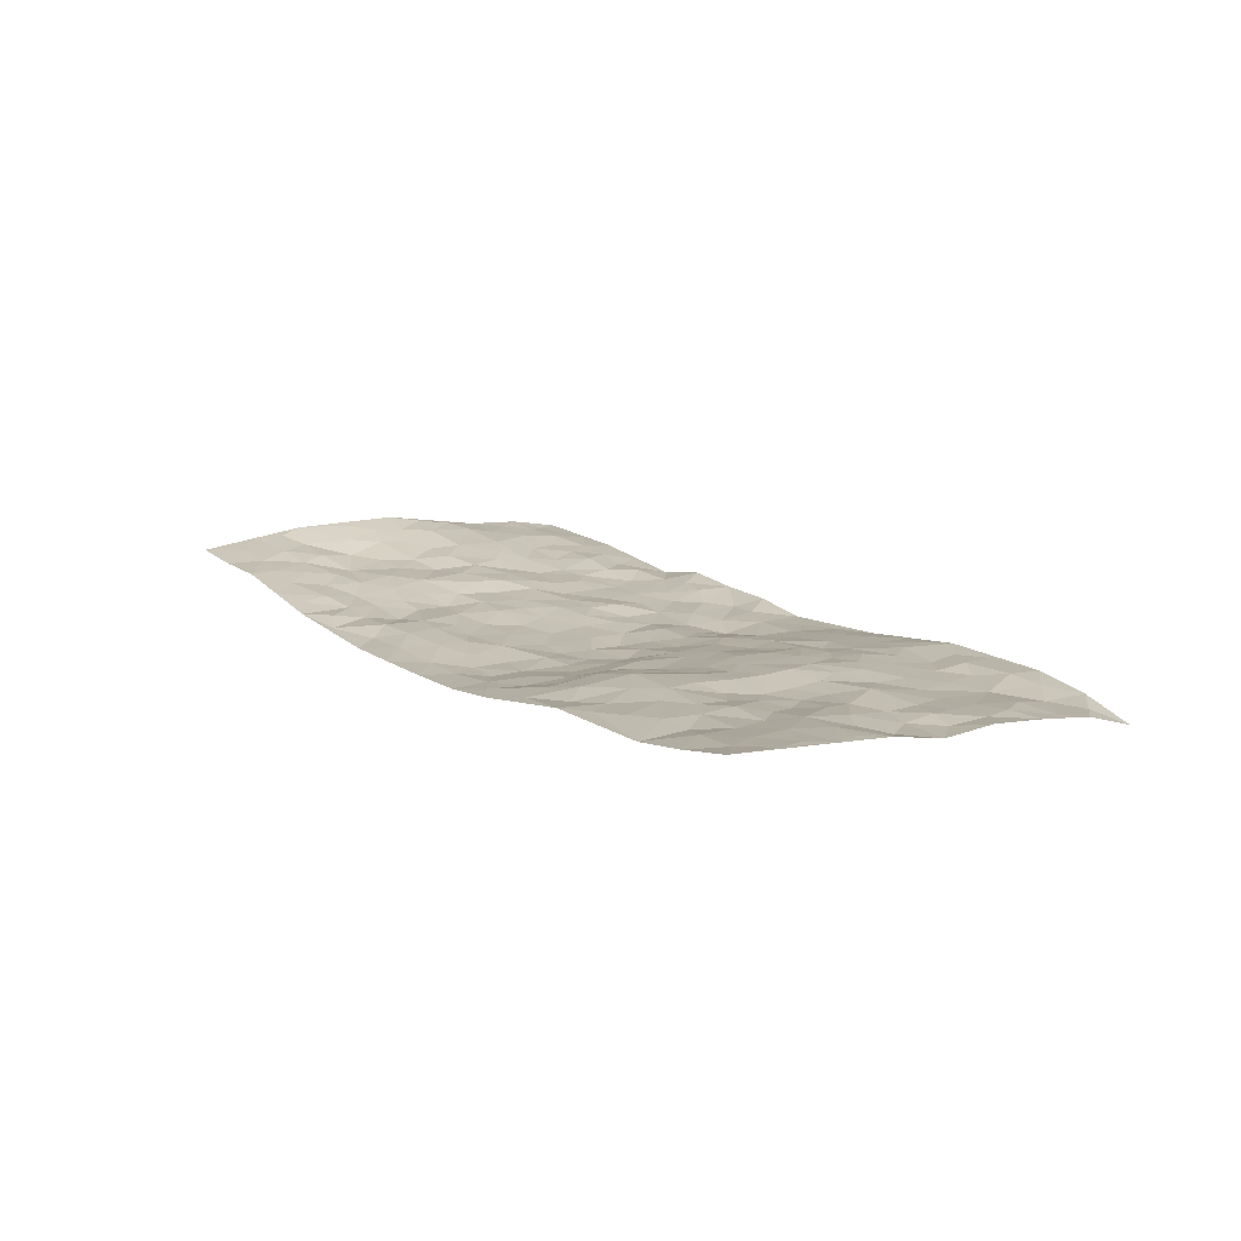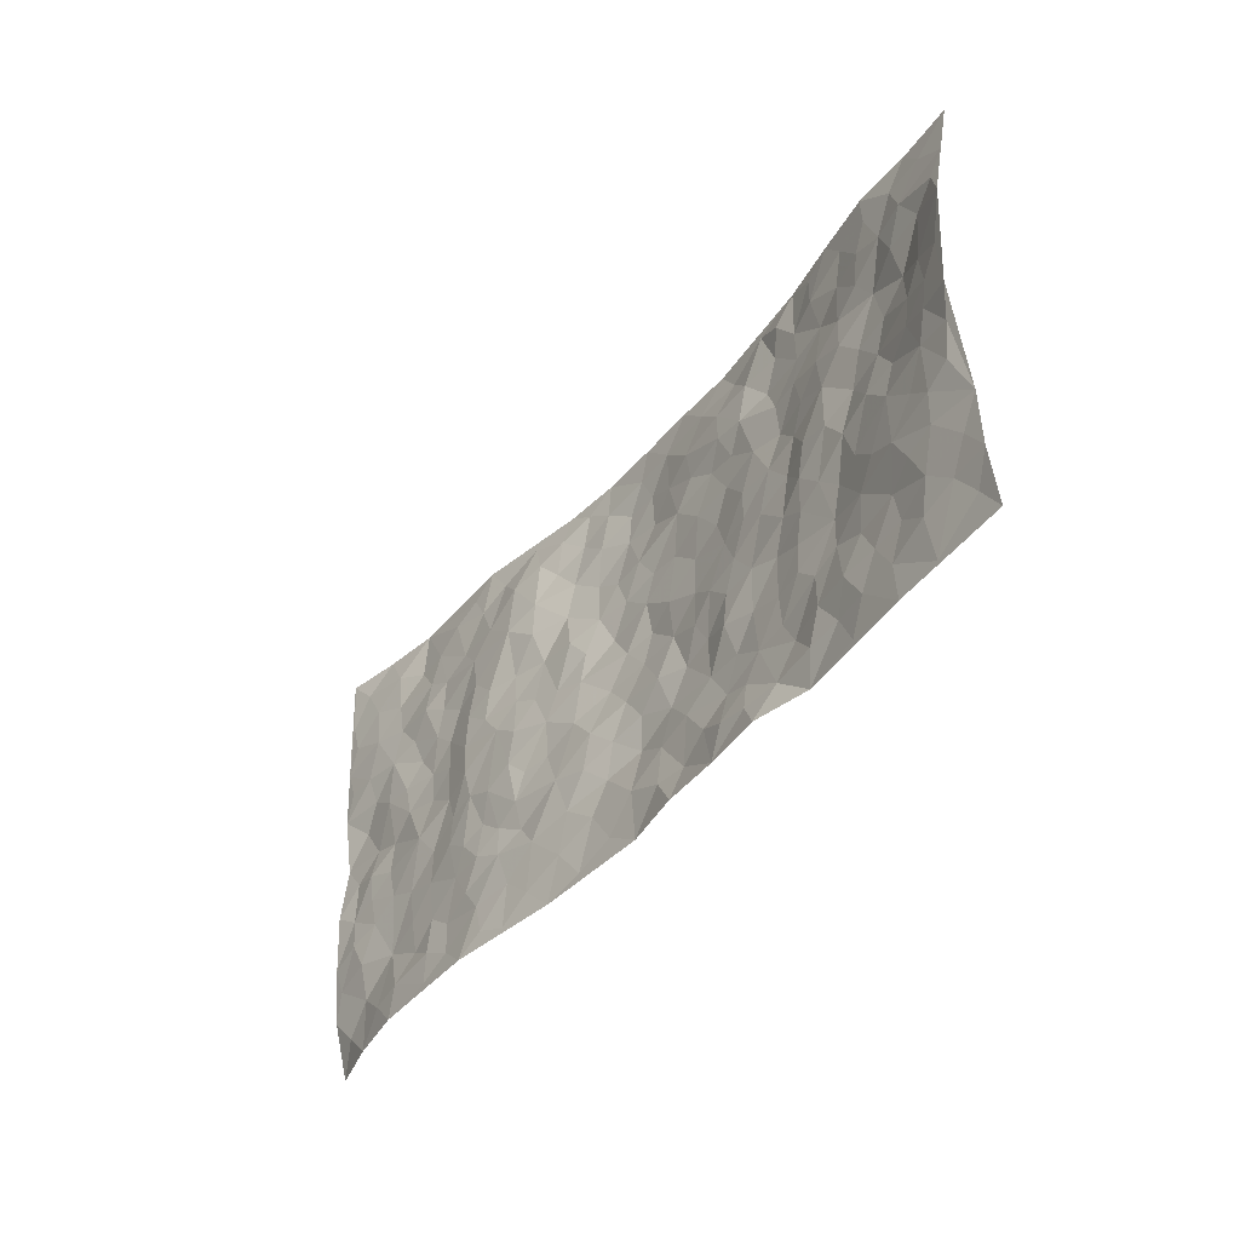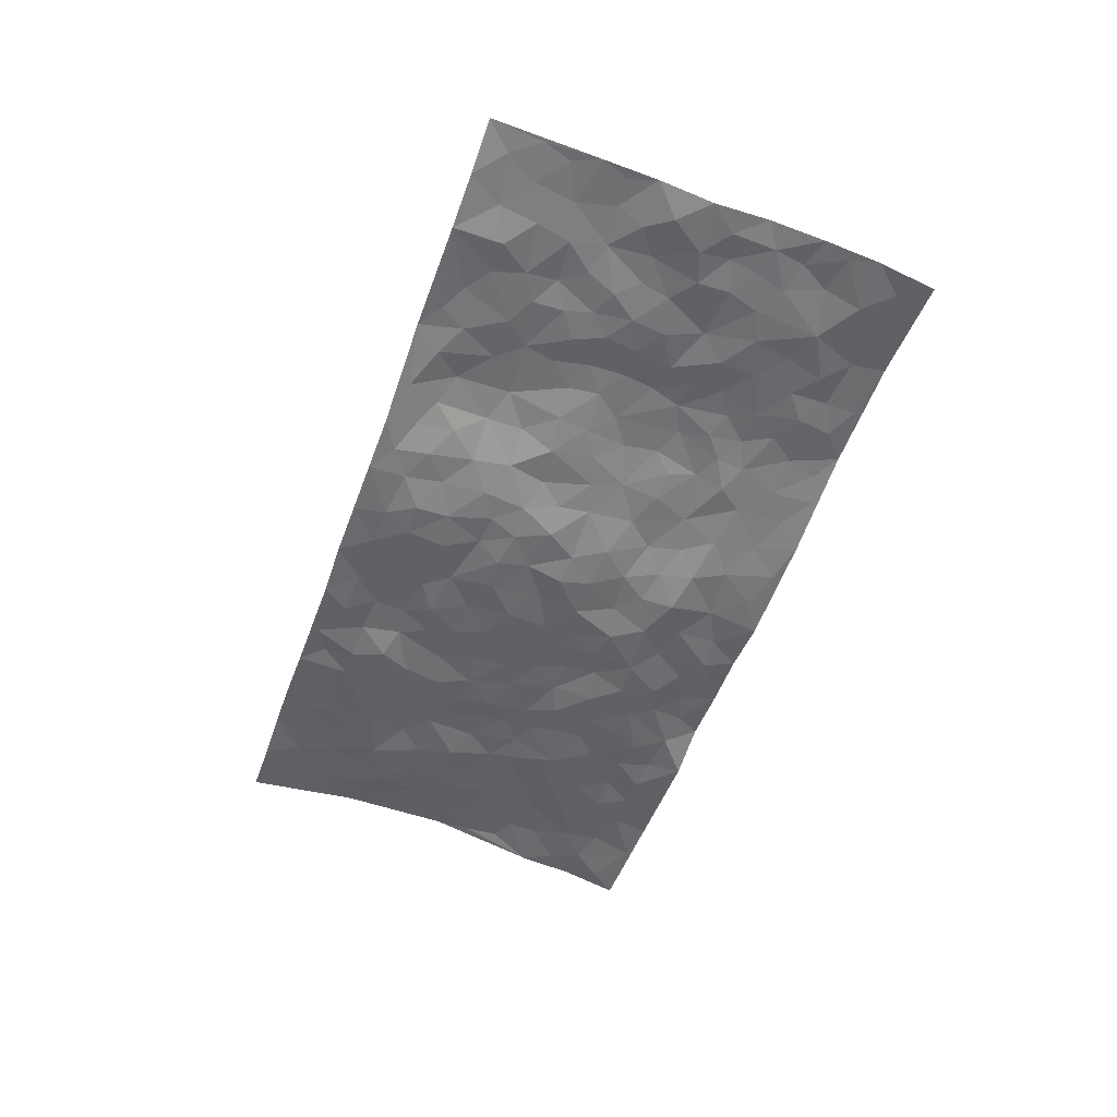
<metadata>
{"format":"obj","ext":"obj","renderer":"f3d","projection":"perspective","resolution":1024,"background":"white","views":[{"elev":15.7,"azim":-132.3,"up":"+Z"},{"elev":-50.0,"azim":54.6,"up":"+Y"},{"elev":-52.2,"azim":-115.8,"up":"+Z"}]}
</metadata>
<code>
v -1.081 0.1477 -0.05938
v -0.9664 1.125 0.08037
v 0.875 -0.07452 -0.0416
v 0.9822 0.906 0.03469
v -0.8559 0.5088 0.005658
v -1.026 0.6372 0.0118
v -0.9213 0.4813 0.006737
v -0.1049 0.03279 -0.06711
v -1.055 0.3888 -0.0001021
v -0.9885 0.4692 0.006187
v -0.8397 0.1138 -0.0124
v -1.069 0.2658 -0.01989
v -0.7812 0.4006 -0.005775
v -0.9617 0.1284 -0.02941
v -0.9127 0.4105 -0.0006851
v -0.5939 0.08544 -0.01436
v -1.041 0.325 -0.009349
v -0.3785 0.228 -0.0282
v -0.8444 0.437 -0.001142
v -0.9533 0.2474 -0.02065
v -1.021 0.1985 -0.03085
v -0.8936 0.1831 -0.01457
v -0.7626 0.2307 -0.01573
v -0.8205 0.1851 -0.008556
v -0.9548 0.3334 -0.002681
v -0.9842 0.4002 0.003931
v -0.8533 0.2927 -0.0157
v -0.7727 0.3155 -0.009946
v -0.9127 0.6113 0.006478
v -1.041 0.5126 0.01498
v -0.725 1.1 0.03593
v -0.6145 0.3095 -0.007759
v 0.1712 0.1589 -0.0647
v -0.9965 0.8803 0.05297
v -0.4256 0.4596 0.003145
v -0.7998 0.8616 0.03979
v -0.8075 0.9408 0.04545
v -0.6342 0.5327 0.007527
v -0.6342 0.6969 0.01456
v -0.4787 1.074 0.03249
v -0.9812 0.816 0.04648
v -0.7011 0.6612 0.0115
v -0.4081 0.8197 0.02964
v -0.5806 0.3632 -0.0003628
v -0.537 0.3033 -0.006009
v -0.5802 0.2451 -0.01191
v -0.4795 0.7098 0.02172
v -0.4072 0.6257 0.002015
v 0.1116 0.483 -0.04931
v -0.4125 0.2865 -0.02501
v -0.2467 0.6591 -0.01473
v -0.4083 0.6959 0.006034
v -0.4005 0.12 -0.03465
v -0.6497 0.8031 0.02812
v -0.4762 0.2662 -0.01613
v -0.9051 0.74 0.02837
v -0.1048 0.3807 -0.04912
v -0.01104 0.3614 -0.05225
v 0.2412 0.4451 -0.03933
v -0.1405 0.5887 -0.04762
v -0.208 0.6004 -0.02705
v 0.05587 0.647 -0.04825
v -0.6964 0.4438 -0.001695
v -0.787 0.6818 0.02297
v -0.9614 0.9367 0.05949
v -0.6488 0.22 -0.01643
v -0.4712 0.0821 -0.03056
v -0.8463 0.5815 0.006203
v -0.7014 0.2695 -0.01213
v -0.7165 0.1161 -0.01296
v -0.3511 0.05827 -0.04908
v -0.7095 0.1858 -0.01025
v -0.6447 0.1429 -0.01571
v -0.5312 0.1141 -0.01907
v -0.543 0.1825 -0.01524
v -0.9162 0.8077 0.04494
v -0.9734 1.002 0.06628
v -0.7825 0.6166 0.01374
v 0.003589 1.023 -0.02571
v -0.8288 0.7873 0.03743
v -0.6291 0.4039 0.002654
v -0.5635 0.543 0.01721
v -0.03652 0.5976 -0.04806
v -0.1019 0.5155 -0.04954
v -0.0563 0.4473 -0.05604
v -0.2155 0.1712 -0.05206
v -0.596 0.7572 0.01992
v -0.9546 0.6916 0.01438
v -0.7564 0.7956 0.03077
v -0.5184 0.3739 -0.00454
v -0.7039 0.3654 -0.005519
v -0.5262 0.7672 0.02757
v -0.2232 0.531 -0.02628
v -0.3169 0.4916 -0.01154
v -0.6764 0.7445 0.02225
v -0.1037 0.1486 -0.05826
v -0.4601 0.5817 0.01239
v -0.4135 0.353 -0.01005
v -0.2883 0.5565 -0.01595
v -0.2415 0.4293 -0.02544
v -1.011 0.7574 0.03879
v -0.7378 0.7257 0.01827
v -0.8514 0.6944 0.02656
v -0.454 0.1793 -0.0254
v -0.5642 0.6156 0.02052
v -0.7397 0.5084 0.01019
v -0.1973 0.3661 -0.03182
v -0.2254 0.2938 -0.03655
v -0.5517 0.693 0.02434
v 0.08281 0.7435 -0.03626
v -0.08661 0.2453 -0.0705
v -0.1474 0.3097 -0.04867
v -0.06917 0.3167 -0.05757
v -0.4911 0.4372 0.005812
v -0.2803 0.234 -0.03966
v -0.7018 0.5864 0.006762
v -0.6163 0.469 0.006034
v -0.5508 0.472 0.009908
v -0.3526 0.5839 -0.006878
v -0.3233 0.4064 -0.02053
v -0.4049 0.532 0.006241
v -0.2993 0.3236 -0.02502
v -0.151 0.449 -0.04596
v -0.6373 0.6227 0.01049
v -0.1762 0.238 -0.05751
v -0.3078 0.1452 -0.04205
v -0.4728 0.33 -0.01205
v -0.9817 0.5687 0.008658
v -0.9234 0.5448 0.01353
v 0.03256 0.4408 -0.05778
v 0.128 0.2447 -0.06552
v 0.03332 0.535 -0.04859
v -0.03267 0.5137 -0.05802
v 0.1027 0.4026 -0.0531
v 0.7372 0.4327 0.00347
v 0.1612 0.4368 -0.04447
v 0.1933 0.3121 -0.04742
v 0.1171 0.5768 -0.04932
v 0.1276 1.01 -0.02654
v -0.3283 0.6775 -0.00935
v 0.4162 0.8569 -0.02249
v 0.4939 0.9666 -0.01022
v -0.2333 0.828 -0.0156
v -0.06935 0.8958 -0.0379
v -0.3861 0.411 -0.0108
v -0.4981 0.6413 0.01693
v -0.1738 0.09104 -0.06079
v -0.2617 0.0694 -0.05621
v 0.01653 0.02107 -0.05165
v 0.002106 0.8843 -0.038
v -0.04555 0.7273 -0.03773
v 0.3374 0.1795 -0.05825
v 0.2667 0.2811 -0.05425
v 0.5427 0.4859 -0.01003
v 0.4785 0.5141 -0.01453
v 0.3647 0.1145 -0.06019
v 0.4418 0.1983 -0.04701
v 0.3484 0.3439 -0.04734
v -0.01271 0.6648 -0.04856
v -0.09634 0.6604 -0.04447
v -0.1723 0.7705 -0.0312
v -0.1163 0.7281 -0.03755
v -0.07918 0.823 -0.03974
v -0.1725 0.6736 -0.03469
v 0.0001467 0.7986 -0.04345
v 0.2499 0.9938 -0.02885
v -0.02294 0.9535 -0.03034
v -0.2803 0.8984 -0.003489
v -0.2079 0.9249 -0.01898
v -0.3307 0.8389 0.01618
v -0.2403 1.046 -0.009824
v -0.2556 0.7453 -0.01383
v -0.3419 0.7585 0.01222
v -0.1537 0.8688 -0.02442
v -0.1194 1.035 -0.0228
v 0.1942 0.7483 -0.03499
v 0.1413 0.6747 -0.03926
v 0.2867 0.585 -0.0306
v 0.2131 0.5208 -0.04291
v 0.2338 0.6629 -0.03717
v 0.4006 0.7219 -0.02659
v 0.3249 0.6691 -0.03039
v 0.2608 0.7277 -0.03149
v 0.0652 0.947 -0.02834
v 0.063 0.8404 -0.0333
v 0.1331 0.8672 -0.02288
v 0.2401 0.8697 -0.01806
v 0.303 0.7828 -0.01972
v 0.1922 0.5968 -0.04371
v -0.8851 0.9851 0.05803
v -0.693 0.9137 0.03742
v -0.8834 0.8924 0.05152
v -0.8467 1.112 0.05551
v -0.9167 1.061 0.06714
v -0.8078 1.031 0.05384
v -0.7365 0.9873 0.03541
v -0.6035 1.018 0.03696
v -0.6655 0.9808 0.03717
v -0.7058 0.8439 0.0403
v -0.572 0.8988 0.03047
v -0.6369 0.8723 0.03376
v -0.5129 0.9799 0.02854
v -0.3958 0.9435 0.02666
v -0.5396 1.042 0.03303
v -0.4767 0.8898 0.0308
v -0.4407 1.007 0.02085
v -0.3406 1.032 0.01059
v -0.5295 0.8399 0.033
v -0.3235 0.9583 0.01241
v -0.2597 0.9804 0.0002289
v 0.1363 0.7936 -0.02974
v 0.2367 0.8006 -0.01967
v 0.1851 0.9367 -0.0244
v 0.3767 0.7932 -0.0307
v 0.3285 0.8671 -0.01817
v 0.3842 0.9628 -0.01906
v 0.2863 0.9283 -0.02778
v 0.4399 0.922 -0.009755
v 0.3294 0.4776 -0.03311
v 0.2783 0.5192 -0.03545
v 0.4447 0.576 -0.0246
v 0.3997 0.6417 -0.03394
v 0.3653 0.5686 -0.02897
v 0.2677 0.1814 -0.06109
v 0.4121 0.309 -0.04083
v 0.4122 0.4973 -0.03041
v 0.2836 0.3765 -0.04296
v -0.1294 0.9519 -0.02392
v -0.1836 1 -0.01571
v 0.2289 0.1283 -0.05998
v 0.5075 -0.02304 -0.05482
v 0.1312 0.3401 -0.0593
v 0.2072 0.3823 -0.04491
v 0.5052 0.2111 -0.04353
v 0.7381 0.9365 0.02756
v 0.8989 0.1701 -0.002856
v 0.4761 0.7816 -0.02192
v 0.6627 0.432 6.136e-05
v 0.4646 0.7172 -0.01971
v 0.9201 0.413 0.0477
v 0.5946 0.2468 -0.02624
v 0.4544 0.437 -0.01884
v 0.7032 0.2497 -0.003054
v 0.5003 0.3789 -0.02232
v 0.3834 -0.02071 -0.06647
v 0.01069 0.2716 -0.06596
v 0.4074 0.05094 -0.05232
v 0.06276 0.3329 -0.06371
v 0.3394 0.2495 -0.05215
v 0.795 0.1946 -0.00204
v 0.5843 0.4155 -0.01083
v 0.4814 0.04834 -0.05208
v 0.3899 0.4029 -0.03218
v 0.5421 0.331 -0.0293
v 0.2059 0.231 -0.06321
v 0.4017 0.2468 -0.04448
v 0.1668 0.08099 -0.04981
v 0.2624 -0.006392 -0.04109
v 0.1386 0.006934 -0.04967
v 0.1078 0.1233 -0.05968
v -0.01982 0.1926 -0.06427
v 0.05947 0.2041 -0.06105
v 0.5221 0.1079 -0.03478
v 0.7136 0.3609 0.005646
v 0.6665 0.1659 -0.02616
v 0.5536 0.03744 -0.04227
v 0.6036 0.3359 -0.0143
v 0.6468 0.2851 -0.009766
v 0.8123 0.253 0.01135
v 0.7003 0.5085 -0.002791
v 0.6022 0.09676 -0.03438
v 0.6744 0.09339 -0.03042
v 0.7708 0.299 0.008341
v 0.8708 0.2696 0.01908
v 0.8232 0.3637 0.0229
v 0.5108 0.2762 -0.04079
v 0.7264 0.0432 -0.02544
v 0.2334 0.05819 -0.04901
v 0.3124 0.05417 -0.05725
v -0.02658 0.1011 -0.05899
v 0.04444 0.0878 -0.06389
v 0.9499 0.6587 0.05589
v 0.6349 0.02642 -0.03663
v 0.5733 0.1708 -0.03671
v 0.8958 0.3414 0.03158
v 0.851 0.4306 0.03173
v 0.7283 0.1871 -0.009254
v 0.4427 0.1186 -0.04531
v 0.6287 -0.05069 -0.04632
v 0.4396 0.3648 -0.02909
v 0.8421 -0.009218 -0.033
v 0.8869 0.0467 -0.01474
v 0.7532 0.1149 -0.01657
v 0.8067 0.0539 -0.02139
v 0.7253 -0.05249 -0.04341
v 0.8517 0.1129 -0.01098
v 0.6204 0.5065 -0.01381
v 0.6551 0.5799 -0.004607
v 0.5483 0.596 -0.008369
v 0.7968 0.6207 0.008448
v 0.6113 0.7248 -0.004839
v 0.914 0.5385 0.04695
v 0.732 0.5793 0.001772
v 0.8112 0.5222 0.02203
v 0.7108 0.6853 -0.00203
v 0.7947 0.4594 0.01811
v 0.8679 0.4937 0.03616
v 0.8558 0.5808 0.02961
v 0.6104 0.6453 -0.001687
v 0.5394 0.6854 -0.008966
v 0.478 0.6431 -0.01961
v 0.8395 0.7755 0.03699
v 0.7016 0.8129 0.01753
v 0.7903 0.7062 0.02317
v 0.8756 0.6967 0.03304
v 0.7667 0.7771 0.02283
v 0.9632 0.7827 0.04514
v 0.6769 0.7474 0.006673
v 0.9339 0.7229 0.04884
v 0.7379 0.8689 0.02531
v 0.8602 0.9204 0.02703
v 0.6158 0.9524 0.009311
v 0.8163 0.8527 0.03088
v 0.9023 0.8444 0.0372
v 0.6584 0.8826 0.01364
v 0.55 0.8621 -8.41e-05
v 0.4838 0.8502 -0.01438
v 0.5515 0.931 -0.0003408
v 0.5559 0.7824 -0.01415
v 0.6256 0.8126 0.002034
f 29 6 128
f 12 21 20
f 26 10 9
f 55 45 46
f 27 19 15
f 26 9 17
f 101 6 88
f 12 1 21
f 7 15 19
f 125 86 96
f 84 123 85
f 129 29 128
f 25 27 15
f 12 20 17
f 73 75 66
f 22 14 11
f 26 17 25
f 9 12 17
f 25 15 26
f 5 129 7
f 52 146 48
f 55 18 50
f 7 19 5
f 20 27 25
f 124 82 105
f 41 76 34
f 20 14 22
f 14 20 21
f 14 21 1
f 24 22 11
f 24 27 22
f 72 66 69
f 69 32 91
f 70 24 11
f 24 23 27
f 17 20 25
f 27 20 22
f 10 15 7
f 10 26 15
f 23 28 27
f 27 13 19
f 28 23 69
f 13 27 28
f 119 121 94
f 10 7 129
f 6 30 128
f 9 10 30
f 36 192 80
f 80 102 89
f 118 81 44
f 64 103 78
f 115 126 86
f 45 32 46
f 91 63 13
f 129 68 29
f 95 87 54
f 95 54 199
f 202 40 204
f 82 97 105
f 29 88 6
f 18 55 104
f 148 126 71
f 38 82 124
f 50 18 122
f 117 82 38
f 5 19 106
f 82 117 118
f 80 64 102
f 127 45 55
f 194 77 190
f 98 35 114
f 39 124 105
f 127 50 98
f 106 19 13
f 66 75 46
f 39 95 42
f 63 117 38
f 95 89 102
f 101 56 76
f 51 140 99
f 18 53 126
f 62 83 132
f 45 127 90
f 112 113 57
f 103 29 68
f 130 85 58
f 109 39 105
f 35 94 121
f 113 246 58
f 151 165 163
f 120 100 94
f 114 127 98
f 192 190 65
f 95 39 87
f 36 191 37
f 67 104 74
f 56 101 88
f 13 63 106
f 192 34 76
f 268 241 243
f 108 115 125
f 93 84 60
f 133 84 85
f 156 288 157
f 101 76 41
f 80 103 64
f 105 97 146
f 99 61 51
f 92 109 47
f 125 96 111
f 158 227 153
f 75 104 55
f 69 66 32
f 81 91 32
f 106 78 68
f 42 64 78
f 77 34 65
f 24 70 72
f 75 73 16
f 16 71 67
f 2 34 77
f 13 28 91
f 103 56 88
f 56 80 76
f 72 69 23
f 11 16 70
f 16 73 70
f 16 67 74
f 115 18 126
f 24 72 23
f 73 72 70
f 16 74 75
f 72 73 66
f 32 45 44
f 84 83 60
f 66 46 32
f 78 106 116
f 117 63 81
f 67 53 104
f 103 68 78
f 69 91 28
f 36 80 89
f 106 38 116
f 106 68 5
f 81 118 117
f 62 132 138
f 32 44 81
f 53 67 71
f 57 58 85
f 123 100 107
f 93 60 61
f 33 230 224
f 8 96 147
f 132 133 130
f 140 48 119
f 93 100 123
f 122 98 50
f 164 60 160
f 53 71 126
f 125 112 108
f 193 194 195
f 75 55 46
f 63 91 81
f 56 103 80
f 196 198 31
f 18 104 53
f 121 48 97
f 38 106 63
f 118 97 82
f 97 35 121
f 51 172 140
f 130 134 49
f 87 39 109
f 288 252 263
f 97 114 35
f 47 43 92
f 57 113 58
f 248 130 58
f 34 101 41
f 114 90 127
f 116 124 42
f 145 94 35
f 118 114 97
f 167 79 175
f 98 145 35
f 85 123 57
f 43 47 52
f 199 36 89
f 42 78 116
f 159 83 62
f 88 29 103
f 74 104 75
f 118 44 90
f 173 140 172
f 42 95 102
f 190 192 37
f 65 190 77
f 89 95 199
f 125 111 112
f 92 87 109
f 18 115 122
f 177 180 176
f 112 57 107
f 109 105 146
f 93 94 100
f 285 286 275
f 96 86 147
f 137 232 131
f 57 123 107
f 87 92 208
f 49 134 136
f 132 130 49
f 161 164 162
f 50 127 55
f 122 108 107
f 122 107 100
f 48 140 52
f 118 90 114
f 99 119 94
f 123 84 93
f 36 37 192
f 48 121 119
f 120 122 100
f 39 42 124
f 38 124 116
f 248 58 246
f 44 45 90
f 98 122 120
f 146 52 47
f 94 93 99
f 168 209 170
f 212 183 188
f 202 197 200
f 42 102 64
f 107 108 112
f 99 93 61
f 8 280 96
f 112 111 113
f 125 115 86
f 115 108 122
f 128 30 10
f 5 68 129
f 10 129 128
f 132 49 138
f 83 84 133
f 130 133 85
f 83 133 132
f 248 134 130
f 156 152 224
f 151 110 165
f 212 186 211
f 153 224 249
f 254 251 244
f 246 261 262
f 225 158 249
f 49 136 179
f 185 184 150
f 214 188 181
f 181 188 182
f 161 163 174
f 143 170 172
f 110 211 185
f 184 79 167
f 174 228 169
f 62 110 159
f 163 150 144
f 210 169 229
f 170 143 168
f 176 211 110
f 98 120 145
f 94 145 120
f 48 146 97
f 109 146 47
f 148 86 126
f 147 86 148
f 71 8 148
f 8 147 148
f 244 276 254
f 232 136 134
f 174 143 161
f 60 83 160
f 163 162 151
f 159 160 83
f 261 281 262
f 259 281 149
f 219 220 59
f 246 113 111
f 33 255 131
f 157 256 152
f 137 255 153
f 230 278 279
f 262 260 33
f 154 155 242
f 131 255 137
f 248 131 232
f 281 280 149
f 259 258 278
f 220 179 59
f 159 151 160
f 162 160 151
f 164 61 60
f 228 174 144
f 144 174 163
f 159 110 151
f 161 172 164
f 186 184 185
f 161 162 163
f 61 164 51
f 160 162 164
f 187 217 213
f 150 163 165
f 205 202 200
f 79 184 139
f 170 43 173
f 174 169 143
f 161 143 172
f 167 144 150
f 176 180 183
f 172 170 173
f 223 226 221
f 185 150 165
f 99 140 119
f 207 206 203
f 172 51 164
f 43 52 173
f 173 52 140
f 167 175 228
f 228 229 169
f 210 168 169
f 177 110 62
f 189 138 179
f 62 138 177
f 136 232 233
f 181 182 222
f 150 184 167
f 178 180 189
f 49 179 138
f 177 138 189
f 180 178 182
f 178 179 220
f 307 308 304
f 222 223 221
f 215 187 188
f 176 183 212
f 187 213 186
f 214 215 188
f 185 211 186
f 237 181 239
f 182 188 183
f 110 185 165
f 216 215 141
f 211 176 212
f 182 183 180
f 176 110 177
f 213 184 186
f 178 189 179
f 177 189 180
f 195 190 37
f 197 198 200
f 195 194 190
f 34 192 65
f 80 192 76
f 37 196 195
f 194 2 77
f 193 2 194
f 196 37 191
f 31 193 195
f 198 196 191
f 31 195 196
f 199 201 191
f 197 204 31
f 198 191 201
f 31 198 197
f 201 199 54
f 36 199 191
f 54 208 201
f 208 43 205
f 208 54 87
f 198 201 200
f 206 205 203
f 43 170 203
f 210 207 209
f 40 202 206
f 31 204 40
f 197 202 204
f 208 205 200
f 43 203 205
f 205 206 202
f 203 209 207
f 171 40 207
f 40 206 207
f 208 200 201
f 43 208 92
f 170 209 203
f 168 143 169
f 207 210 171
f 168 210 209
f 188 187 212
f 212 187 186
f 166 139 213
f 184 213 139
f 237 214 181
f 215 214 141
f 216 141 218
f 213 217 166
f 142 166 216
f 217 216 166
f 187 215 217
f 216 217 215
f 237 141 214
f 142 216 218
f 223 222 182
f 179 136 59
f 223 220 219
f 267 238 251
f 237 327 141
f 223 182 178
f 158 290 253
f 220 223 178
f 59 233 227
f 233 59 136
f 248 246 131
f 153 249 158
f 251 254 267
f 223 219 226
f 111 261 246
f 297 251 238
f 276 256 157
f 167 228 144
f 229 228 175
f 175 171 229
f 229 171 210
f 260 257 33
f 265 271 272
f 266 289 283
f 269 243 250
f 249 224 152
f 266 283 271
f 227 233 137
f 253 227 158
f 325 313 320
f 135 264 275
f 310 329 239
f 270 298 297
f 249 256 225
f 275 273 269
f 311 222 221
f 155 154 299
f 234 276 157
f 310 311 299
f 222 239 181
f 221 226 155
f 266 263 252
f 242 290 244
f 264 273 275
f 273 264 243
f 242 244 154
f 276 290 225
f 288 234 157
f 240 282 302
f 275 286 306
f 225 290 158
f 234 263 284
f 241 254 276
f 233 232 137
f 137 153 227
f 264 135 238
f 244 251 154
f 260 259 257
f 227 253 219
f 33 224 255
f 154 297 299
f 240 302 307
f 297 154 251
f 264 268 243
f 253 226 219
f 271 284 263
f 277 294 293
f 290 242 253
f 241 234 284
f 59 227 219
f 242 155 226
f 252 245 231
f 157 152 156
f 257 230 33
f 152 256 249
f 278 230 257
f 262 33 131
f 224 153 255
f 259 278 257
f 134 248 232
f 230 279 224
f 96 261 111
f 261 96 280
f 280 281 261
f 246 262 131
f 252 247 245
f 268 267 241
f 283 277 272
f 288 247 252
f 275 274 285
f 295 291 294
f 267 268 264
f 263 234 288
f 309 310 299
f 290 276 244
f 283 272 271
f 267 254 241
f 265 243 241
f 236 240 285
f 297 238 270
f 303 305 298
f 241 276 234
f 221 155 299
f 272 277 293
f 250 243 287
f 286 285 240
f 284 271 265
f 271 263 266
f 295 3 291
f 225 256 276
f 241 284 265
f 289 266 231
f 3 292 291
f 321 235 323
f 293 294 296
f 279 278 258
f 245 279 258
f 279 156 224
f 260 281 259
f 280 8 149
f 262 281 260
f 231 266 252
f 267 264 238
f 306 304 270
f 283 289 295
f 243 269 273
f 236 269 250
f 294 292 296
f 274 236 285
f 269 274 275
f 250 287 293
f 245 289 231
f 236 274 269
f 156 279 247
f 242 226 253
f 247 279 245
f 243 265 287
f 288 156 247
f 265 272 293
f 296 292 236
f 293 287 265
f 295 294 277
f 277 283 295
f 236 250 296
f 289 3 295
f 292 294 291
f 293 296 250
f 300 304 308
f 325 320 235
f 329 330 326
f 270 304 303
f 270 303 298
f 309 305 301
f 135 306 270
f 299 297 298
f 298 309 299
f 238 135 270
f 300 314 305
f 303 300 305
f 304 306 307
f 300 303 304
f 282 319 315
f 322 325 235
f 275 306 135
f 307 306 286
f 240 307 286
f 308 307 302
f 302 282 308
f 308 282 315
f 305 309 298
f 310 309 301
f 310 301 329
f 310 239 311
f 222 311 239
f 299 311 221
f 319 312 315
f 312 323 316
f 301 305 318
f 305 314 316
f 300 308 315
f 316 314 312
f 312 314 315
f 315 314 300
f 323 312 324
f 316 313 318
f 282 4 317
f 330 313 325
f 4 321 324
f 235 320 323
f 282 317 319
f 312 319 317
f 326 325 322
f 316 320 313
f 316 318 305
f 142 218 327
f 327 218 141
f 316 323 320
f 324 312 317
f 4 324 317
f 321 323 324
f 318 313 330
f 328 326 322
f 326 327 329
f 329 327 237
f 326 328 327
f 322 142 328
f 327 328 142
f 329 237 239
f 301 318 330
f 326 330 325
f 330 329 301

</code>
